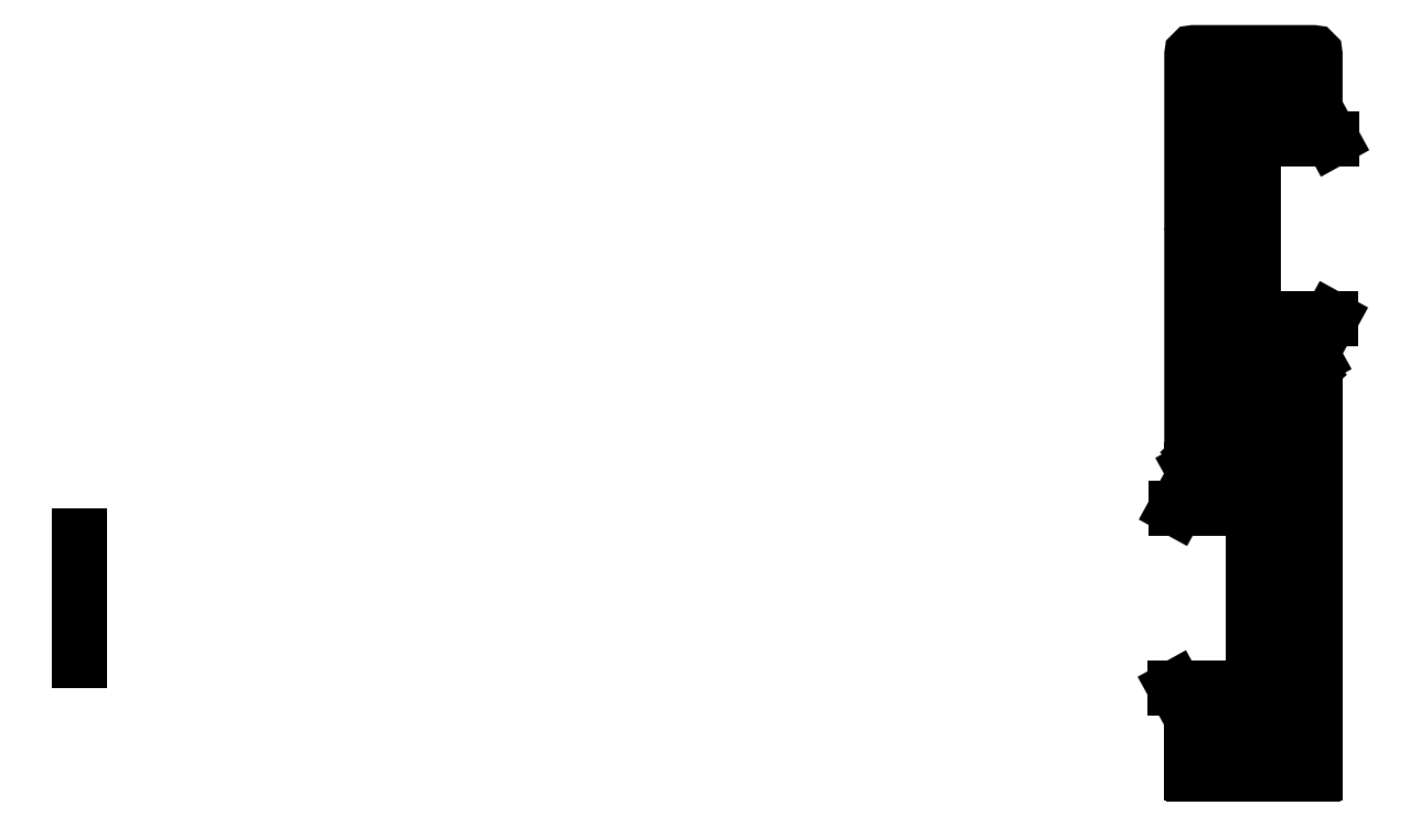
<metadata>
{"format":"dxf","ext":"dxf","renderer":"ezdxf+matplotlib","layout":"modelspace","background":"white","min_lineweight":24,"dpi":150}
</metadata>
<code>
0
SECTION
2
ENTITIES
0
LINE
8
0
10
209.8
20
125.7
30
0
11
223.8
21
125.7
31
0
0
LINE
8
0
10
223.8
20
125.7
30
0
11
220.5
21
131.7
31
0
0
LINE
8
0
10
220.5
20
131.7
30
0
11
209.8
21
131.7
31
0
0
LINE
8
0
10
209.8
20
131.7
30
0
11
209.8
21
125.7
31
0
0
LINE
8
0
10
209.8
20
93.66
30
0
11
223.6
21
93.66
31
0
0
LINE
8
0
10
223.6
20
93.66
30
0
11
220.3
21
87.66
31
0
0
LINE
8
0
10
220.3
20
87.66
30
0
11
209.8
21
87.67
31
0
0
LINE
8
0
10
209.8
20
87.67
30
0
11
209.8
21
93.66
31
0
0
LINE
8
0
10
209.8
20
125.7
30
0
11
205.8
21
125.7
31
0
0
LINE
8
0
10
205.8
20
125.7
30
0
11
205.8
21
93.66
31
0
0
LINE
8
0
10
205.8
20
93.66
30
0
11
209.8
21
93.66
31
0
0
LINE
8
0
10
209.8
20
93.66
30
0
11
209.8
21
125.7
31
0
0
ARC
8
0
10
202
20
70.87
30
0
40
0.3
50
90
51
132.8
0
LINE
8
0
10
202
20
71.17
30
0
11
203.4
21
71.17
31
0
0
LINE
8
0
10
200
20
69.46
30
0
11
201.8
21
71.09
31
0
0
ARC
8
0
10
203.4
20
71.47
30
0
40
0.3
50
270
51
280
0
ARC
8
0
10
199.5
20
70.01
30
0
40
0.75
50
180
51
312.8
0
LINE
8
0
10
203.5
20
71.17
30
0
11
204.3
21
71.32
31
0
0
ARC
8
0
10
204.3
20
71.62
30
0
40
0.3
50
280
51
0
0
LINE
8
0
10
204.6
20
71.62
30
0
11
204.6
21
72.54
31
0
0
ARC
8
0
10
204.3
20
72.54
30
0
40
0.3
50
0
51
30
0
LINE
8
0
10
204.5
20
72.69
30
0
11
204
21
73.52
31
0
0
ARC
8
0
10
203.8
20
73.37
30
0
40
0.3
50
30
51
90
0
ARC
8
0
10
220.5
20
132
30
0
40
0.3
50
270
51
0
0
LINE
8
0
10
203.8
20
73.67
30
0
11
202.7
21
73.67
31
0
0
LINE
8
0
10
206.1
20
131.7
30
0
11
220.5
21
131.7
31
0
0
ARC
8
0
10
202.7
20
73.37
30
0
40
0.3
50
90
51
180
0
ARC
8
0
10
206.1
20
131.4
30
0
40
0.3
50
90
51
180
0
LINE
8
0
10
202.4
20
73.37
30
0
11
202.4
21
72.97
31
0
0
LINE
8
0
10
205.8
20
118.2
30
0
11
205.8
21
131.4
31
0
0
ARC
8
0
10
202.1
20
72.97
30
0
40
0.3
50
270
51
0
0
LINE
8
0
10
202.1
20
72.67
30
0
11
201
21
72.67
31
0
0
ARC
8
0
10
201
20
72.97
30
0
40
0.3
50
180
51
270
0
LINE
8
0
10
200.7
20
72.97
30
0
11
200.7
21
77.37
31
0
0
ARC
8
0
10
201
20
77.37
30
0
40
0.3
50
90
51
180
0
ARC
8
0
10
204.8
20
118.2
30
0
40
1
50
180
51
0.3418
0
LINE
8
0
10
201.7
20
77.97
30
0
11
201.7
21
92.97
31
0
0
ARC
8
0
10
201.4
20
77.97
30
0
40
0.3
50
270
51
0
0
LINE
8
0
10
203.8
20
120.9
30
0
11
203.8
21
118.2
31
0
0
ARC
8
0
10
202.5
20
120.9
30
0
40
1.25
50
0
51
180
0
ARC
8
0
10
202
20
92.97
30
0
40
0.3
50
90
51
180
0
LINE
8
0
10
202
20
93.27
30
0
11
203.6
21
93.27
31
0
0
LINE
8
0
10
201.3
20
110.2
30
0
11
201.3
21
120.9
31
0
0
ARC
8
0
10
203.6
20
92.97
30
0
40
0.3
50
0
51
90
0
LINE
8
0
10
203.9
20
92.97
30
0
11
203.9
21
89.26
31
0
0
LINE
8
0
10
200.8
20
109.7
30
0
11
201.3
21
110.2
31
0
0
ARC
8
0
10
204.2
20
89.26
30
0
40
0.3
50
180
51
210
0
LINE
8
0
10
203.9
20
89.11
30
0
11
204.5
21
88.02
31
0
0
ARC
8
0
10
204.8
20
88.17
30
0
40
0.3
50
210
51
299.9
0
LINE
8
0
10
201.3
20
109.2
30
0
11
200.8
21
109.7
31
0
0
LINE
8
0
10
204.9
20
87.91
30
0
11
205.6
21
88.29
31
0
0
LINE
8
0
10
201.3
20
98.42
30
0
11
201.3
21
109.2
31
0
0
ARC
8
0
10
202.5
20
98.42
30
0
40
1.25
50
180
51
0
0
LINE
8
0
10
205.8
20
88.55
30
0
11
205.8
21
101.2
31
0
0
ARC
8
0
10
205.5
20
88.55
30
0
40
0.3
50
299.9
51
0
0
LINE
8
0
10
203.8
20
101.2
30
0
11
203.8
21
98.42
31
0
0
ARC
8
0
10
204.8
20
101.2
30
0
40
1
50
0
51
180
0
LINE
8
0
10
201.4
20
77.67
30
0
11
201
21
77.67
31
0
0
LINE
8
0
10
202.1
20
67.63
30
0
11
204.9
21
71.37
31
0
0
ARC
8
0
10
202.3
20
67.47
30
3e-15
40
0.3
50
308.1
51
308.1
0
ARC
8
0
10
202.3
20
67.47
30
3e-15
40
0.3
50
149
51
308.1
0
LINE
8
0
10
206.9
20
71.37
30
0
11
202.5
21
67.24
31
0
0
ARC
8
0
10
208.3
20
84.67
30
3.2e-15
40
4.6
50
270
51
0
0
ARC
8
0
10
208.3
20
84.67
30
3.2e-15
40
4
50
270
51
0
0
LINE
8
0
10
208.3
20
80.67
30
0
11
204.8
21
80.67
31
0
0
LINE
8
0
10
208.3
20
80.07
30
0
11
204.8
21
80.07
31
0
0
LINE
8
0
10
201.1
20
75.17
30
0
11
203.6
21
75.17
31
0
0
ARC
8
0
10
203.6
20
75.67
30
0
40
0.5
50
270
51
30
0
LINE
8
0
10
200.8
20
74.32
30
0
11
200.8
21
74.87
31
0
0
ARC
8
0
10
201.1
20
74.87
30
0
40
0.3
50
90
51
180
0
LINE
8
0
10
203.8
20
73.77
30
1e-16
11
202.7
21
73.77
31
1e-15
0
ARC
8
0
10
203.8
20
72.97
30
-3.24e-14
40
0.8
50
0
51
90
0
LINE
8
0
10
204.6
20
71.77
30
0
11
204.6
21
73.07
31
0
0
ARC
8
0
10
204.9
20
71.77
30
-1.8e-15
40
0.3
50
180
51
270
0
LINE
8
0
10
211.9
20
71.37
30
0
11
204.9
21
71.37
31
0
0
ARC
8
0
10
211.9
20
72.87
30
0
40
1.5
50
270
51
65
0
LINE
8
0
10
212.6
20
74.22
30
0
11
206.8
21
76.92
31
0
0
LINE
8
0
10
204.8
20
80.09
30
0
11
204.8
21
83.67
31
0
0
ARC
8
0
10
208.3
20
80.09
30
0
40
3.5
50
180
51
245
0
LINE
8
0
10
205.8
20
84.67
30
0
11
217.2
21
84.67
31
0
0
ARC
8
0
10
217.2
20
84.97
30
0
40
0.3
50
270
51
299
0
ARC
8
0
10
205.8
20
83.67
30
0
40
1
50
90
51
180
0
LINE
8
0
10
217.3
20
84.7
30
0
11
220.6
21
86.52
31
0
0
ARC
8
0
10
220.5
20
86.78
30
0
40
0.3
50
299
51
0
0
LINE
8
0
10
220.8
20
86.78
30
0
11
220.8
21
87.17
31
0
0
LINE
8
0
10
220.3
20
87.67
30
0
11
207
21
87.67
31
0
0
ARC
8
0
10
220.3
20
87.17
30
0
40
0.5
50
0
51
90
0
LINE
8
0
10
205.8
20
87.67
30
0
11
203.8
21
87.67
31
0
0
LINE
8
0
10
203.5
20
91.18
30
-2.2e-15
11
203.5
21
87.97
31
0
0
ARC
8
0
10
203.8
20
87.97
30
-1.582e-13
40
0.3
50
180
51
270
0
LINE
8
0
10
201.8
20
88.92
30
0
11
202.4
21
92.44
31
-2.2e-15
0
LINE
8
0
10
201.8
20
77.37
30
0
11
201.8
21
88.92
31
0
0
ARC
8
0
10
202.1
20
77.37
30
0
40
0.3
50
180
51
270
0
LINE
8
0
10
203.2
20
77.07
30
0
11
202.1
21
77.07
31
0
0
ARC
8
0
10
203.2
20
76.77
30
0
40
0.3
50
30
51
90
0
LINE
8
0
10
204.1
20
75.92
30
0
11
203.5
21
76.92
31
0
0
ARC
8
0
10
206.4
20
87.66
30
0
40
0.6
50
179.7
51
0.3443
0
ARC
8
0
10
203
20
91.87
30
-2.2e-15
40
0.85
50
306
51
137.7
0
ARC
8
0
10
201.7
20
74.32
30
1e-15
40
0.95
50
180
51
313.6
0
ARC
8
0
10
202.7
20
73.27
30
1e-15
40
0.5
50
90
51
133.6
0
LINE
8
0
10
206.9
20
71.37
30
0
11
204.9
21
71.37
31
-1.8e-15
0
LINE
8
0
10
212.9
20
84.67
30
0
11
212.3
21
84.67
31
0
0
LINE
8
0
10
204.8
20
80.07
30
0
11
204.8
21
80.67
31
0
0
LINE
8
0
10
209.8
20
27.66
30
0
11
195.8
21
27.66
31
0
0
LINE
8
0
10
195.8
20
27.66
30
0
11
199.1
21
21.67
31
0
0
LINE
8
0
10
199.1
20
21.67
30
0
11
209.8
21
21.66
31
0
0
LINE
8
0
10
209.8
20
21.66
30
0
11
209.8
21
27.66
31
0
0
LINE
8
0
10
209.8
20
59.67
30
0
11
196
21
59.67
31
0
0
LINE
8
0
10
196
20
59.67
30
0
11
199.3
21
65.67
31
0
0
LINE
8
0
10
199.3
20
65.67
30
0
11
209.8
21
65.66
31
0
0
LINE
8
0
10
209.8
20
65.66
30
0
11
209.8
21
59.67
31
0
0
LINE
8
0
10
209.8
20
27.66
30
0
11
213.8
21
27.66
31
0
0
LINE
8
0
10
213.8
20
27.66
30
0
11
213.8
21
59.67
31
0
0
LINE
8
0
10
213.8
20
59.67
30
0
11
209.8
21
59.67
31
0
0
LINE
8
0
10
209.8
20
59.67
30
0
11
209.8
21
27.66
31
0
0
ARC
8
0
10
217.5
20
82.47
30
0
40
0.3
50
270
51
312.8
0
LINE
8
0
10
217.5
20
82.17
30
0
11
216.1
21
82.17
31
0
0
LINE
8
0
10
219.5
20
83.87
30
0
11
217.8
21
82.24
31
0
0
ARC
8
0
10
216.1
20
81.87
30
0
40
0.3
50
90
51
100
0
ARC
8
0
10
220
20
83.32
30
0
40
0.75
50
0
51
132.8
0
LINE
8
0
10
216.1
20
82.16
30
0
11
215.2
21
82.01
31
0
0
LINE
8
0
10
220.8
20
12.47
30
0
11
220.8
21
83.32
31
0
0
ARC
8
0
10
215.3
20
81.71
30
0
40
0.3
50
100
51
180
0
ARC
8
0
10
220.5
20
12.47
30
0
40
0.3
50
270
51
0
0
LINE
8
0
10
215
20
81.71
30
0
11
215
21
80.79
31
0
0
LINE
8
0
10
220.5
20
12.17
30
0
11
199.1
21
12.17
31
0
0
ARC
8
0
10
215.3
20
80.79
30
0
40
0.3
50
180
51
210
0
ARC
8
0
10
199.1
20
12.47
30
0
40
0.3
50
180
51
270
0
LINE
8
0
10
215
20
80.64
30
0
11
215.5
21
79.81
31
0
0
LINE
8
0
10
198.8
20
21.37
30
0
11
198.8
21
12.47
31
0
0
ARC
8
0
10
215.7
20
79.96
30
0
40
0.3
50
210
51
270
0
ARC
8
0
10
199.1
20
21.37
30
0
40
0.3
50
90
51
180
0
LINE
8
0
10
215.7
20
79.66
30
0
11
216.9
21
79.66
31
0
0
LINE
8
0
10
213.5
20
21.67
30
0
11
199.1
21
21.67
31
0
0
ARC
8
0
10
216.9
20
79.96
30
0
40
0.3
50
270
51
0
0
ARC
8
0
10
213.5
20
21.97
30
0
40
0.3
50
270
51
0
0
LINE
8
0
10
217.2
20
79.96
30
0
11
217.2
21
80.37
31
0
0
LINE
8
0
10
213.8
20
35.16
30
0
11
213.8
21
21.97
31
0
0
ARC
8
0
10
217.5
20
80.37
30
0
40
0.3
50
90
51
180
0
LINE
8
0
10
217.5
20
80.67
30
0
11
218.6
21
80.67
31
0
0
ARC
8
0
10
218.6
20
80.37
30
0
40
0.3
50
0
51
90
0
LINE
8
0
10
218.9
20
80.37
30
0
11
218.9
21
75.96
31
0
0
ARC
8
0
10
218.6
20
75.96
30
0
40
0.3
50
270
51
0
0
ARC
8
0
10
214.8
20
35.17
30
0
40
1
50
0
51
180.3
0
LINE
8
0
10
217.9
20
75.36
30
0
11
217.9
21
60.37
31
0
0
ARC
8
0
10
218.2
20
75.36
30
0
40
0.3
50
90
51
180
0
LINE
8
0
10
215.8
20
32.42
30
0
11
215.8
21
35.17
31
0
0
ARC
8
0
10
217
20
32.42
30
0
40
1.25
50
180
51
0
0
ARC
8
0
10
217.6
20
60.37
30
0
40
0.3
50
270
51
0
0
LINE
8
0
10
217.6
20
60.07
30
0
11
216
21
60.07
31
0
0
LINE
8
0
10
218.3
20
43.17
30
0
11
218.3
21
32.42
31
0
0
ARC
8
0
10
216
20
60.37
30
0
40
0.3
50
180
51
270
0
LINE
8
0
10
215.7
20
60.37
30
0
11
215.7
21
64.07
31
0
0
LINE
8
0
10
218.8
20
43.67
30
0
11
218.3
21
43.17
31
0
0
ARC
8
0
10
215.4
20
64.07
30
0
40
0.3
50
0
51
30
0
LINE
8
0
10
215.6
20
64.22
30
0
11
215
21
65.31
31
0
0
ARC
8
0
10
214.7
20
65.16
30
0
40
0.3
50
30
51
119.9
0
LINE
8
0
10
218.3
20
44.17
30
0
11
218.8
21
43.67
31
0
0
LINE
8
0
10
214.6
20
65.42
30
0
11
213.9
21
65.04
31
0
0
LINE
8
0
10
218.3
20
54.92
30
0
11
218.3
21
44.17
31
0
0
ARC
8
0
10
217
20
54.92
30
0
40
1.25
50
0
51
180
0
LINE
8
0
10
213.8
20
64.78
30
0
11
213.8
21
52.17
31
0
0
ARC
8
0
10
214.1
20
64.78
30
0
40
0.3
50
119.9
51
180
0
LINE
8
0
10
215.8
20
52.17
30
0
11
215.8
21
54.92
31
0
0
ARC
8
0
10
214.8
20
52.17
30
0
40
1
50
180
51
0
0
LINE
8
0
10
218.2
20
75.66
30
0
11
218.6
21
75.66
31
0
0
LINE
8
0
10
217.5
20
85.7
30
0
11
214.7
21
81.96
31
0
0
ARC
8
0
10
217.2
20
85.86
30
3e-15
40
0.3
50
128.1
51
128.1
0
ARC
8
0
10
217.2
20
85.86
30
3e-15
40
0.3
50
329
51
128.1
0
LINE
8
0
10
212.7
20
81.96
30
0
11
217
21
86.09
31
0
0
ARC
8
0
10
211.3
20
68.66
30
3.2e-15
40
4.6
50
90
51
180
0
ARC
8
0
10
211.3
20
68.66
30
3.2e-15
40
4
50
90
51
180
0
LINE
8
0
10
211.3
20
72.66
30
0
11
214.8
21
72.66
31
0
0
LINE
8
0
10
211.3
20
73.26
30
0
11
214.8
21
73.26
31
0
0
LINE
8
0
10
218.5
20
78.16
30
0
11
215.9
21
78.16
31
0
0
ARC
8
0
10
215.9
20
77.66
30
0
40
0.5
50
90
51
210
0
LINE
8
0
10
218.8
20
79.01
30
0
11
218.8
21
78.46
31
0
0
ARC
8
0
10
218.5
20
78.46
30
0
40
0.3
50
270
51
0
0
LINE
8
0
10
215.8
20
79.56
30
1e-16
11
216.8
21
79.56
31
1e-15
0
ARC
8
0
10
215.8
20
80.36
30
-3.24e-14
40
0.8
50
180
51
270
0
LINE
8
0
10
215
20
81.56
30
0
11
215
21
80.26
31
0
0
ARC
8
0
10
214.7
20
81.56
30
-1.8e-15
40
0.3
50
0
51
90
0
LINE
8
0
10
207.6
20
81.96
30
0
11
214.7
21
81.96
31
0
0
ARC
8
0
10
207.6
20
80.46
30
0
40
1.5
50
90
51
245
0
LINE
8
0
10
207
20
79.11
30
0
11
212.7
21
76.41
31
0
0
LINE
8
0
10
214.8
20
73.24
30
0
11
214.8
21
69.66
31
0
0
ARC
8
0
10
211.3
20
73.24
30
0
40
3.5
50
0
51
65
0
LINE
8
0
10
213.8
20
68.66
30
0
11
202.3
21
68.66
31
0
0
ARC
8
0
10
202.3
20
68.36
30
0
40
0.3
50
90
51
119
0
ARC
8
0
10
213.8
20
69.66
30
0
40
1
50
270
51
0
0
LINE
8
0
10
202.2
20
68.63
30
0
11
198.9
21
66.81
31
0
0
ARC
8
0
10
199.1
20
66.55
30
0
40
0.3
50
119
51
180
0
LINE
8
0
10
198.8
20
66.55
30
0
11
198.8
21
66.16
31
0
0
LINE
8
0
10
199.3
20
65.66
30
0
11
212.5
21
65.66
31
0
0
ARC
8
0
10
199.3
20
66.16
30
0
40
0.5
50
180
51
270
0
LINE
8
0
10
213.7
20
65.66
30
0
11
215.7
21
65.66
31
0
0
LINE
8
0
10
216
20
62.15
30
-2.2e-15
11
216
21
65.36
31
0
0
ARC
8
0
10
215.7
20
65.36
30
-1.582e-13
40
0.3
50
0
51
90
0
LINE
8
0
10
217.8
20
64.41
30
0
11
217.1
21
60.89
31
-2.2e-15
0
LINE
8
0
10
217.8
20
75.96
30
0
11
217.8
21
64.41
31
0
0
ARC
8
0
10
217.5
20
75.96
30
0
40
0.3
50
0
51
90
0
LINE
8
0
10
216.3
20
76.26
30
0
11
217.5
21
76.26
31
0
0
ARC
8
0
10
216.3
20
76.56
30
0
40
0.3
50
210
51
270
0
LINE
8
0
10
215.5
20
77.41
30
0
11
216
21
76.41
31
0
0
ARC
8
0
10
213.1
20
65.67
30
0
40
0.6
50
359.7
51
180.3
0
ARC
8
0
10
216.5
20
61.46
30
-2.2e-15
40
0.85
50
126
51
317.7
0
ARC
8
0
10
217.8
20
79.01
30
1e-15
40
0.95
50
0
51
133.6
0
ARC
8
0
10
216.8
20
80.06
30
1e-15
40
0.5
50
270
51
313.6
0
LINE
8
0
10
212.7
20
81.96
30
0
11
214.7
21
81.96
31
-1.8e-15
0
LINE
8
0
10
206.7
20
68.66
30
0
11
207.3
21
68.66
31
0
0
LINE
8
0
10
214.8
20
73.26
30
0
11
214.8
21
72.66
31
0
0
LWPOLYLINE
8
0
90
        2
70
     0
43
0
10
209.8
20
125.7
10
209.8
20
93.67
0
LINE
8
0
10
209.8
20
59.66
30
0
11
209.8
21
27.66
31
0
0
LWPOLYLINE
8
0
90
        2
70
     0
43
0
10
0.00369
20
59.66
10
0.00369
20
27.66
0
LWPOLYLINE
8
0
90
        6
70
     0
43
0
10
220.8
20
132
10
220.8
20
140.9
42
0.4142
10
220.5
20
141.2
10
199.1
20
141.2
42
0.4142
10
198.8
20
140.9
10
198.8
20
70.01
0
VIEWPORT
360
834
8
0
348
F5
10
128.5
20
97.5
30
0
40
509.1
41
222.2
68
     1
69
     1
12
128.5
22
97.5
13
0
23
0
14
10
24
10
15
10
25
10
16
0
26
0
36
1
17
0
27
0
37
0
42
50
43
0
44
0
45
222.2
50
0
51
0
72
  1000
90
   557088
1

281
     0
71
     1
74
     0
110
0
120
0
130
0
111
1
121
0
131
0
112
0
122
1
132
0
79
     0
146
0
170
     0
61
     5
292
     1
282
     1
141
0
142
0
63
   250
421
  3355443
0
VIEWPORT
360
838
8
0
348
F5
10
128.5
20
97.5
30
0
40
205.6
41
156
68
     2
69
     2
12
5697
22
1978
13
0
23
0
14
10
24
10
15
10
25
10
16
0
26
0
36
1
17
0
27
0
37
0
42
50
43
0
44
0
45
356.1
50
0
51
0
72
  1000
90
   819808
1

281
     0
71
     1
74
     0
110
0
120
0
130
0
111
1
121
0
131
0
112
0
122
1
132
0
79
     0
146
0
170
     0
61
     5
292
     1
282
     1
141
0
142
0
63
   250
421
  3355443
0
ENDSEC
0
EOF

</code>
